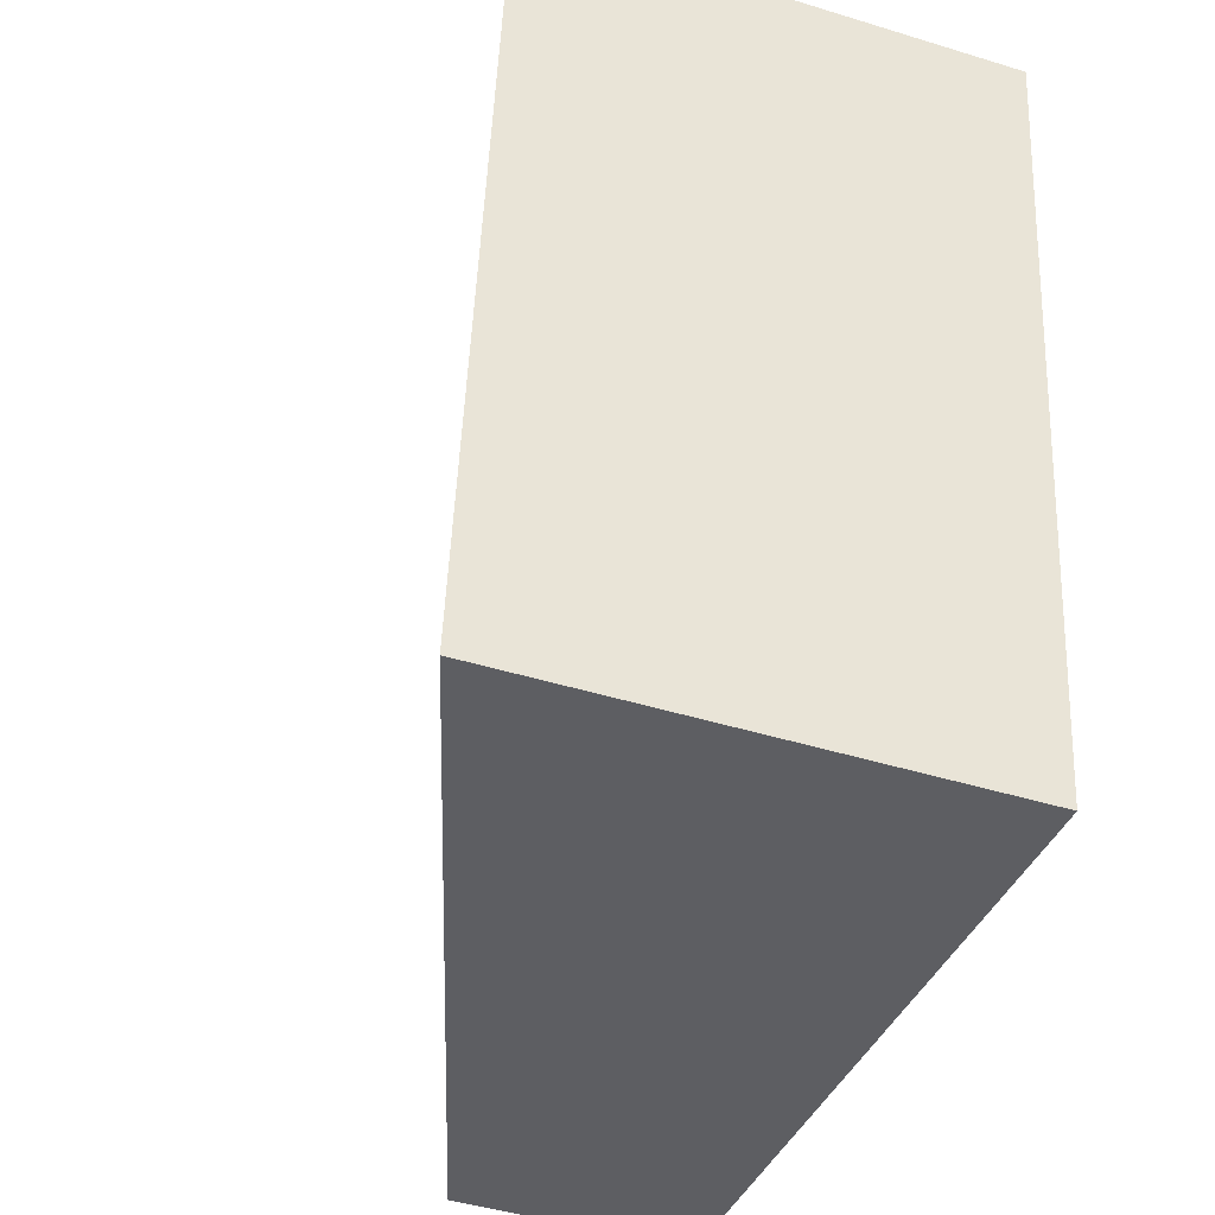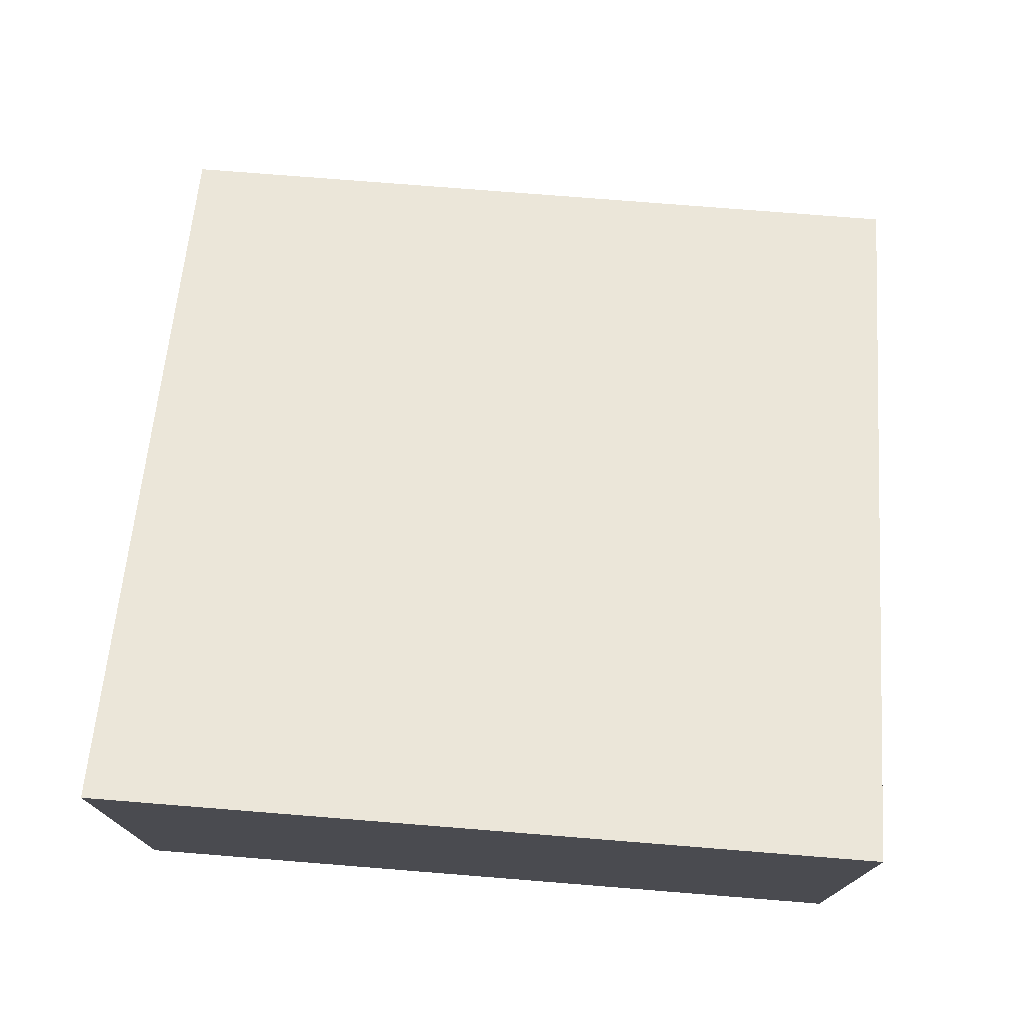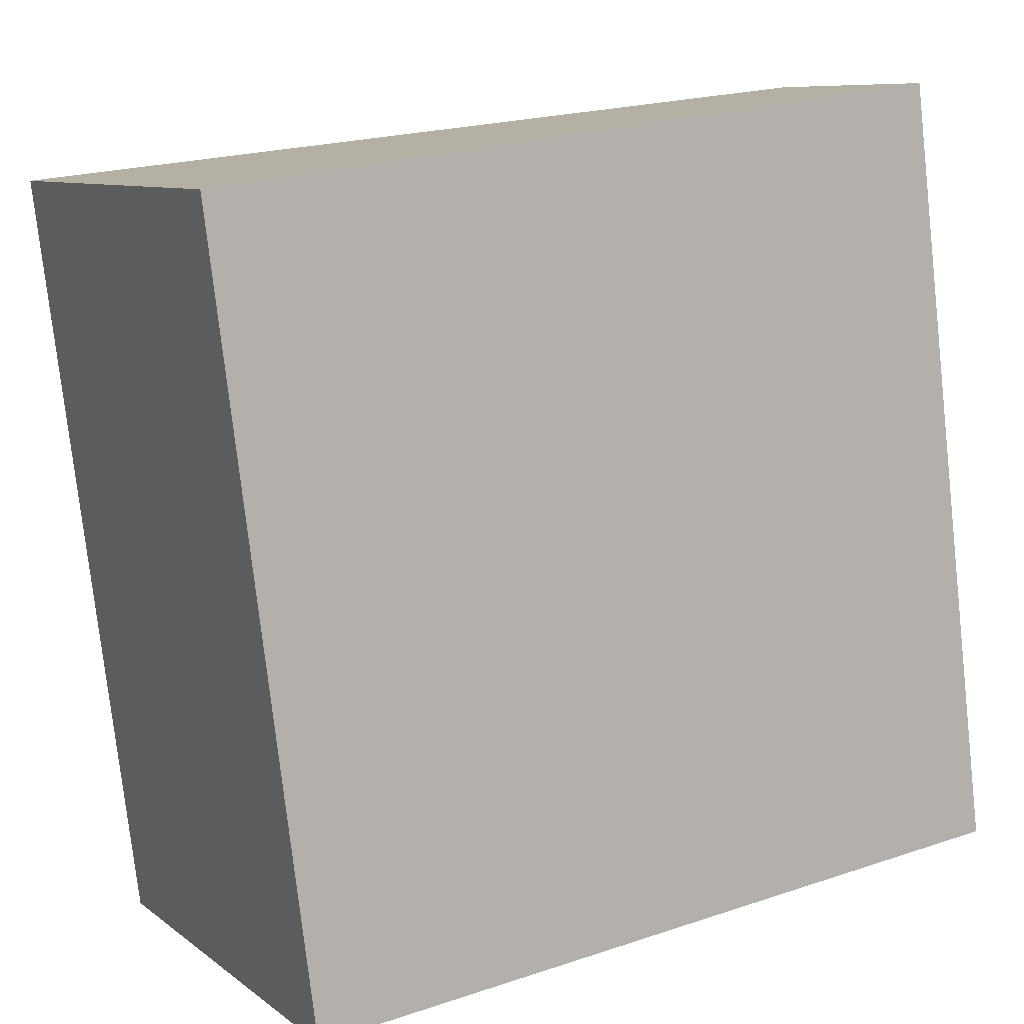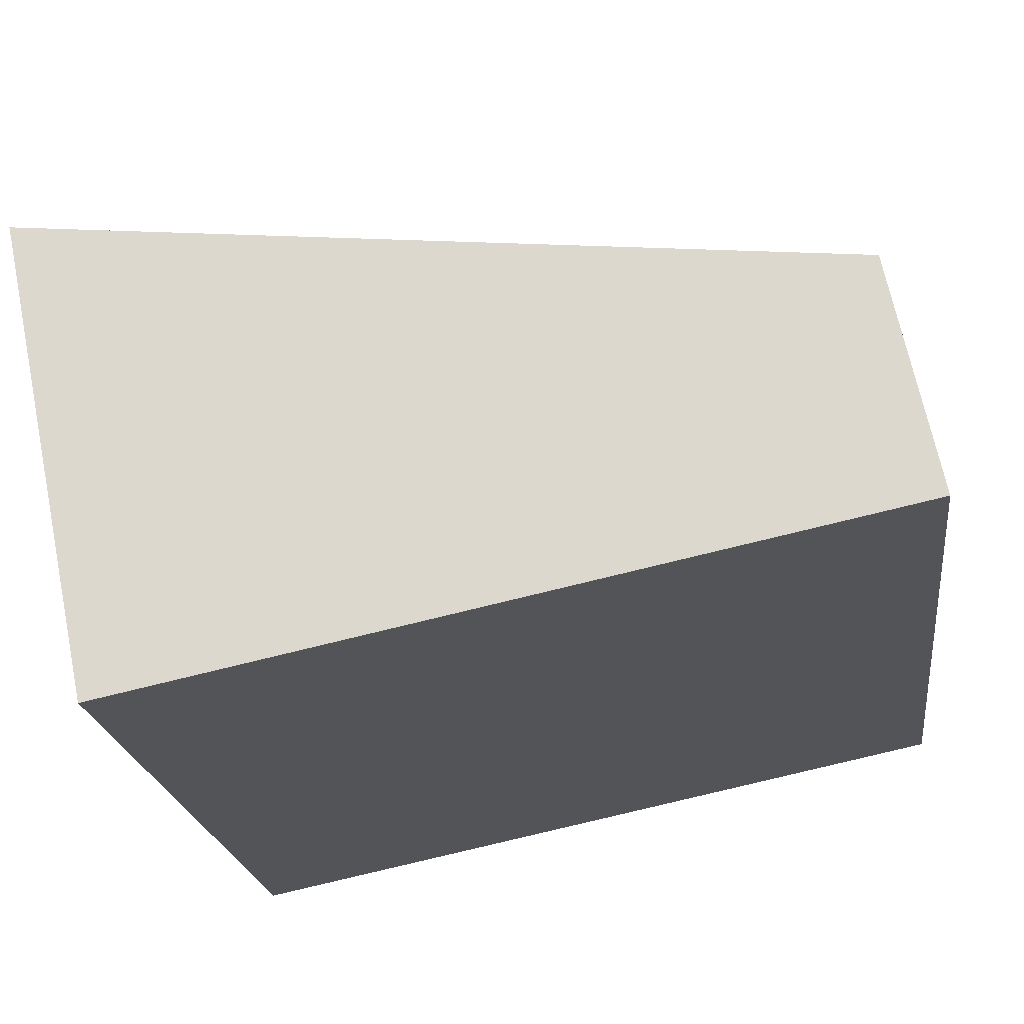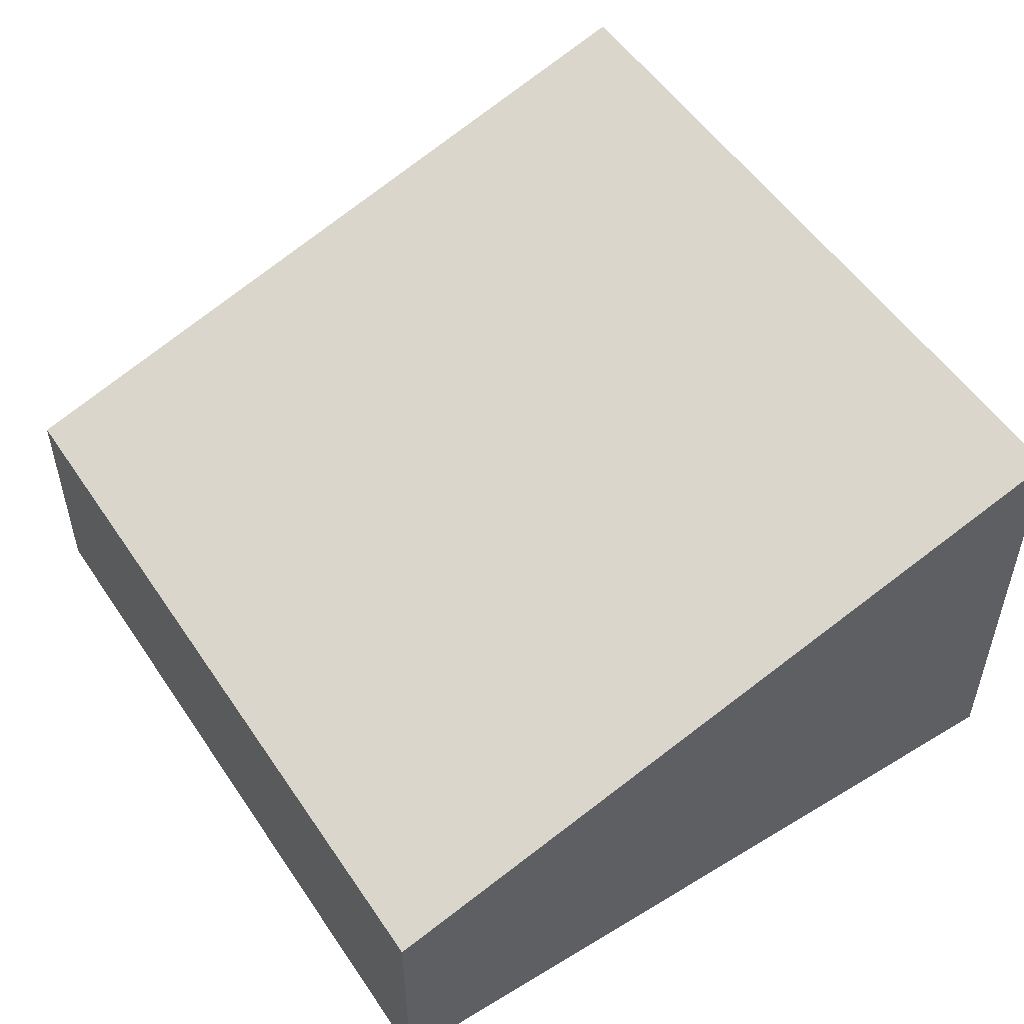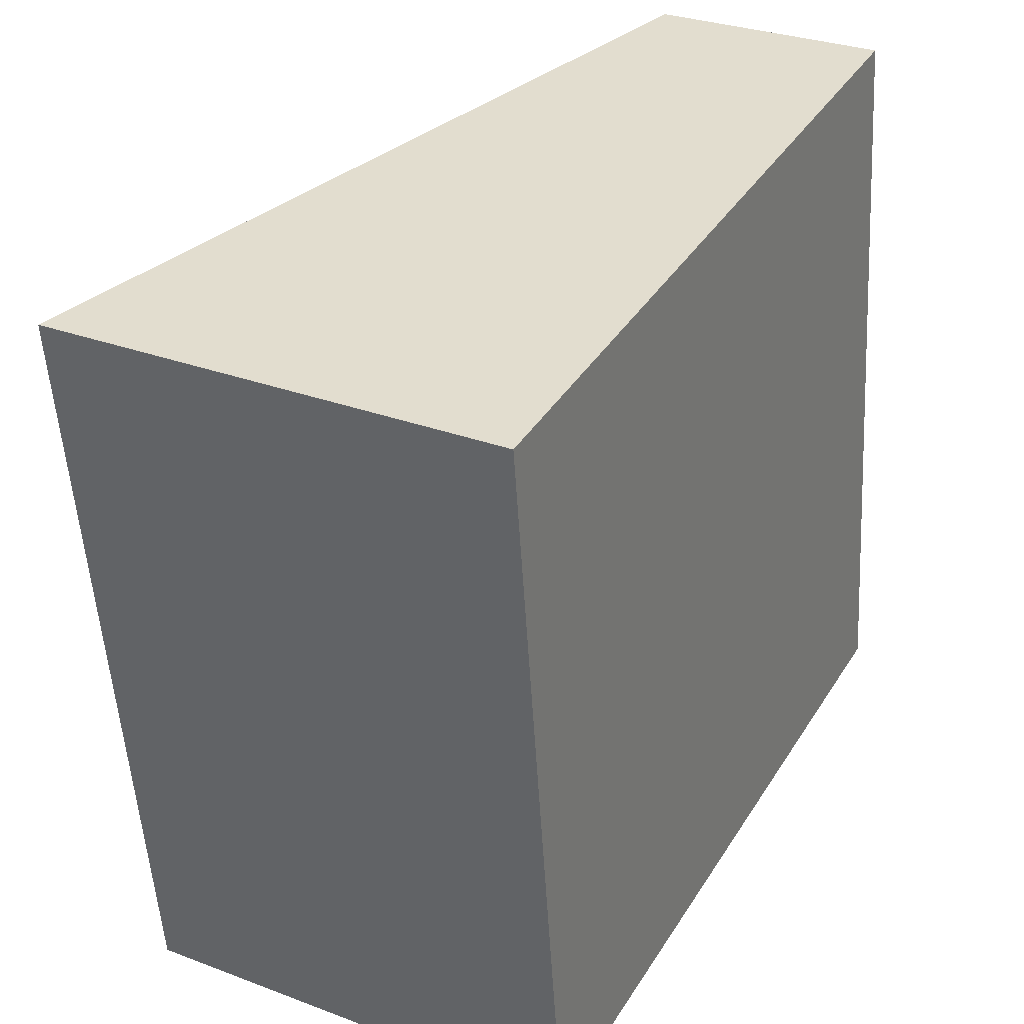
<metadata>
{"format":"obj","ext":"obj","renderer":"f3d","projection":"perspective","resolution":1024,"background":"white","views":[{"elev":-45.1,"azim":-109.6,"up":"+Z"},{"elev":75.4,"azim":-92.7,"up":"+Y"},{"elev":8.7,"azim":-28.4,"up":"+Z"},{"elev":67.5,"azim":-11.6,"up":"+Z"},{"elev":52.8,"azim":139.7,"up":"+Y"},{"elev":30.0,"azim":-61.2,"up":"+Z"}]}
</metadata>
<code>
v  0.571 2.73 -4.475
v  4.369 1.353 0.557
v  4.94 1.353 -3.918
v  0 2.73 1.672e-16
v  0.571 2.74e-16 -4.475
v  4.94 2.399e-16 -3.918
v  0 0 0
v  4.369 -3.411e-17 0.557
g defaultobject
f 1 2 3
f 2 1 4
f 3 5 1
f 5 3 6
f 5 4 1
f 4 5 7
f 7 2 4
f 2 7 8
f 8 3 2
f 3 8 6
f 8 5 6
f 5 8 7

</code>
